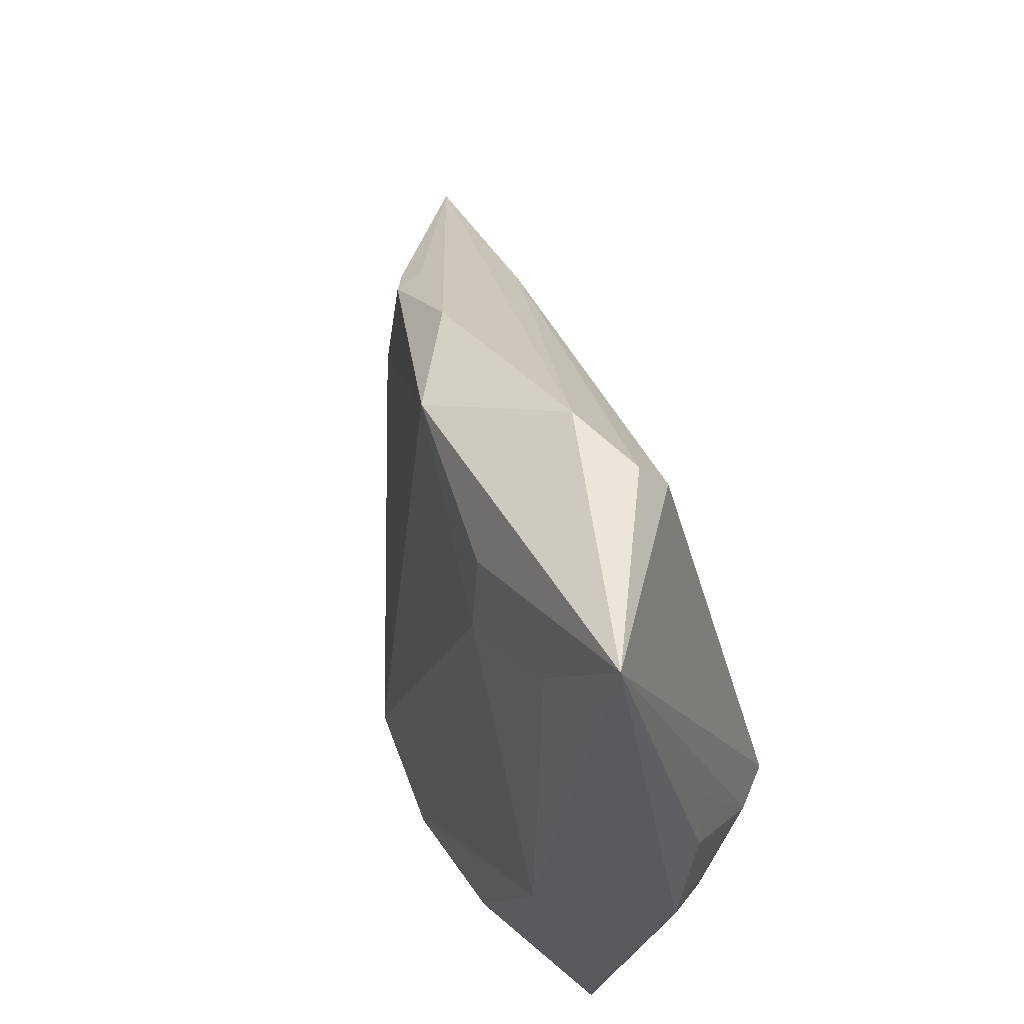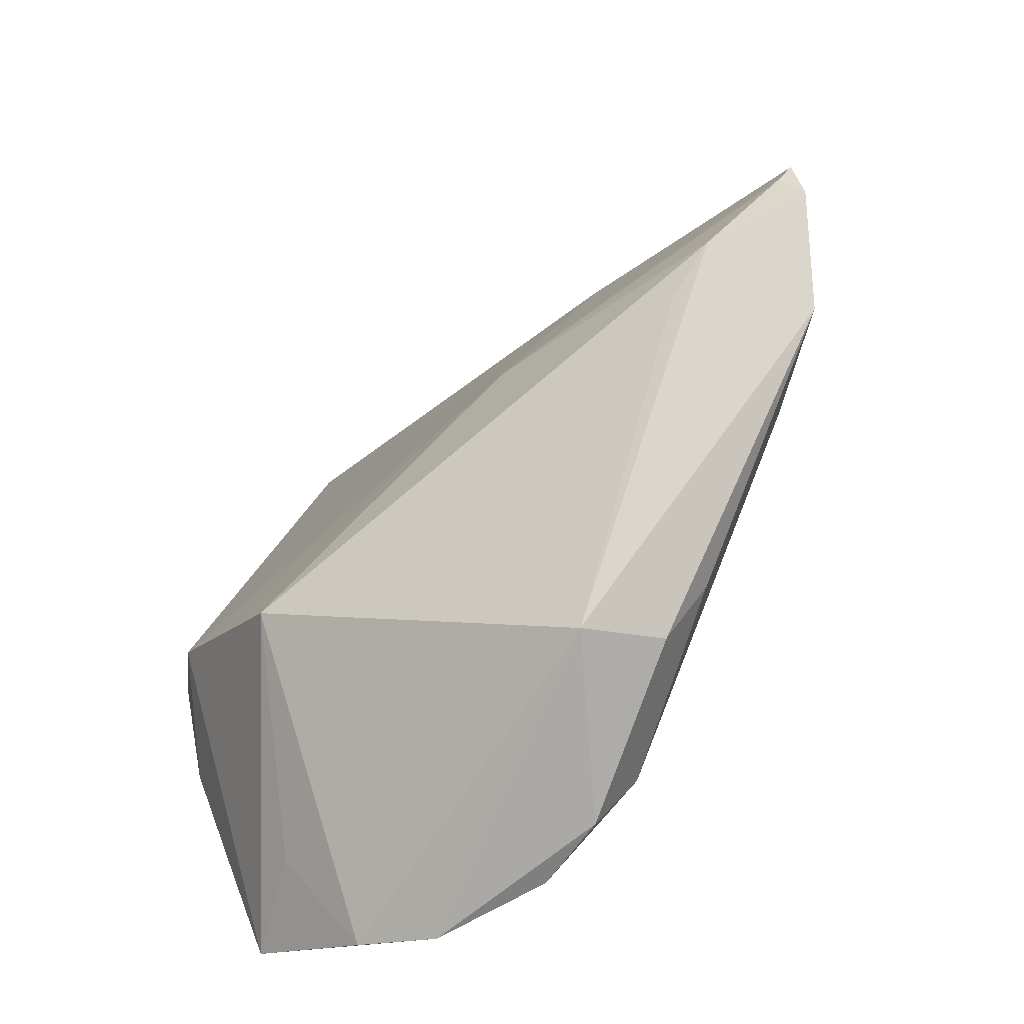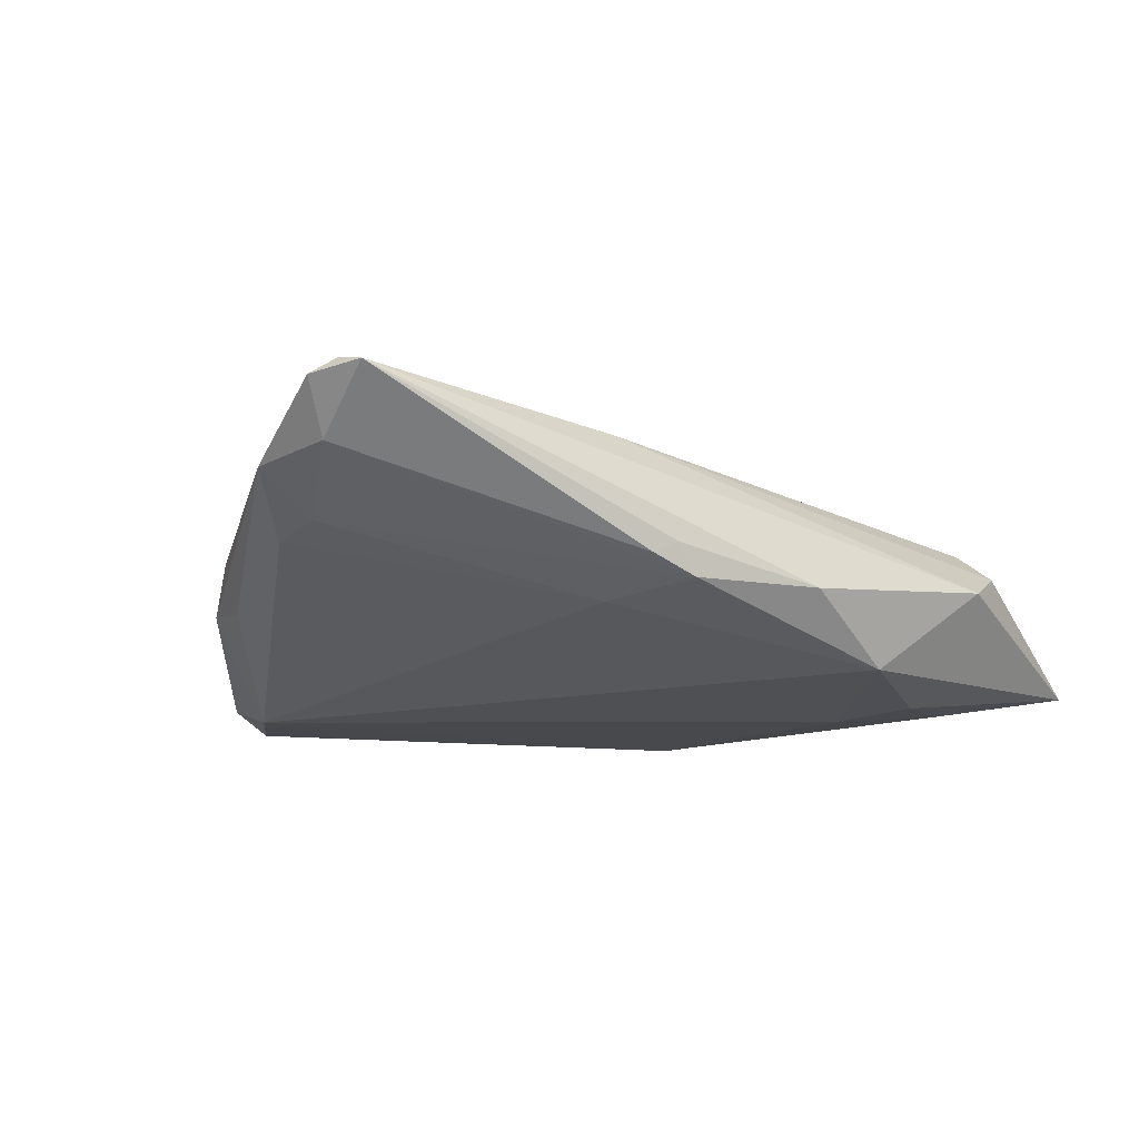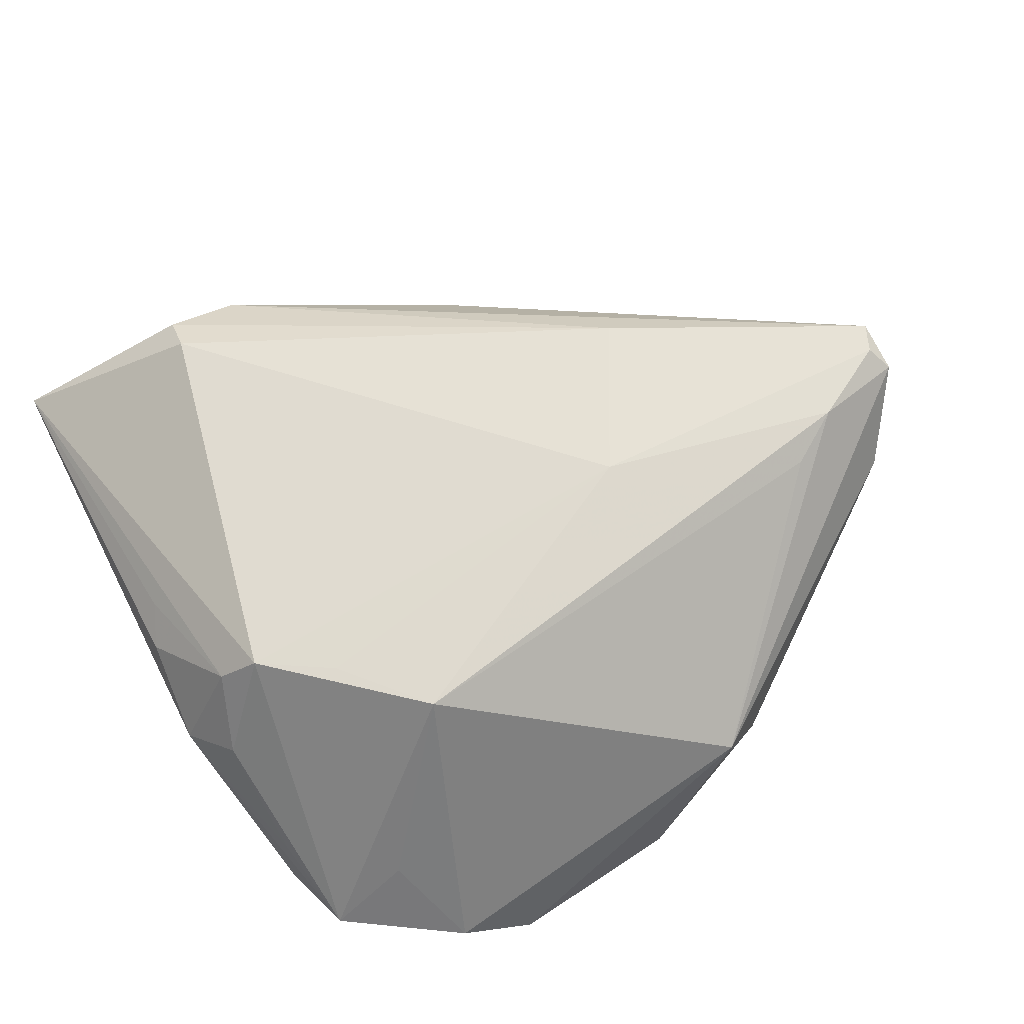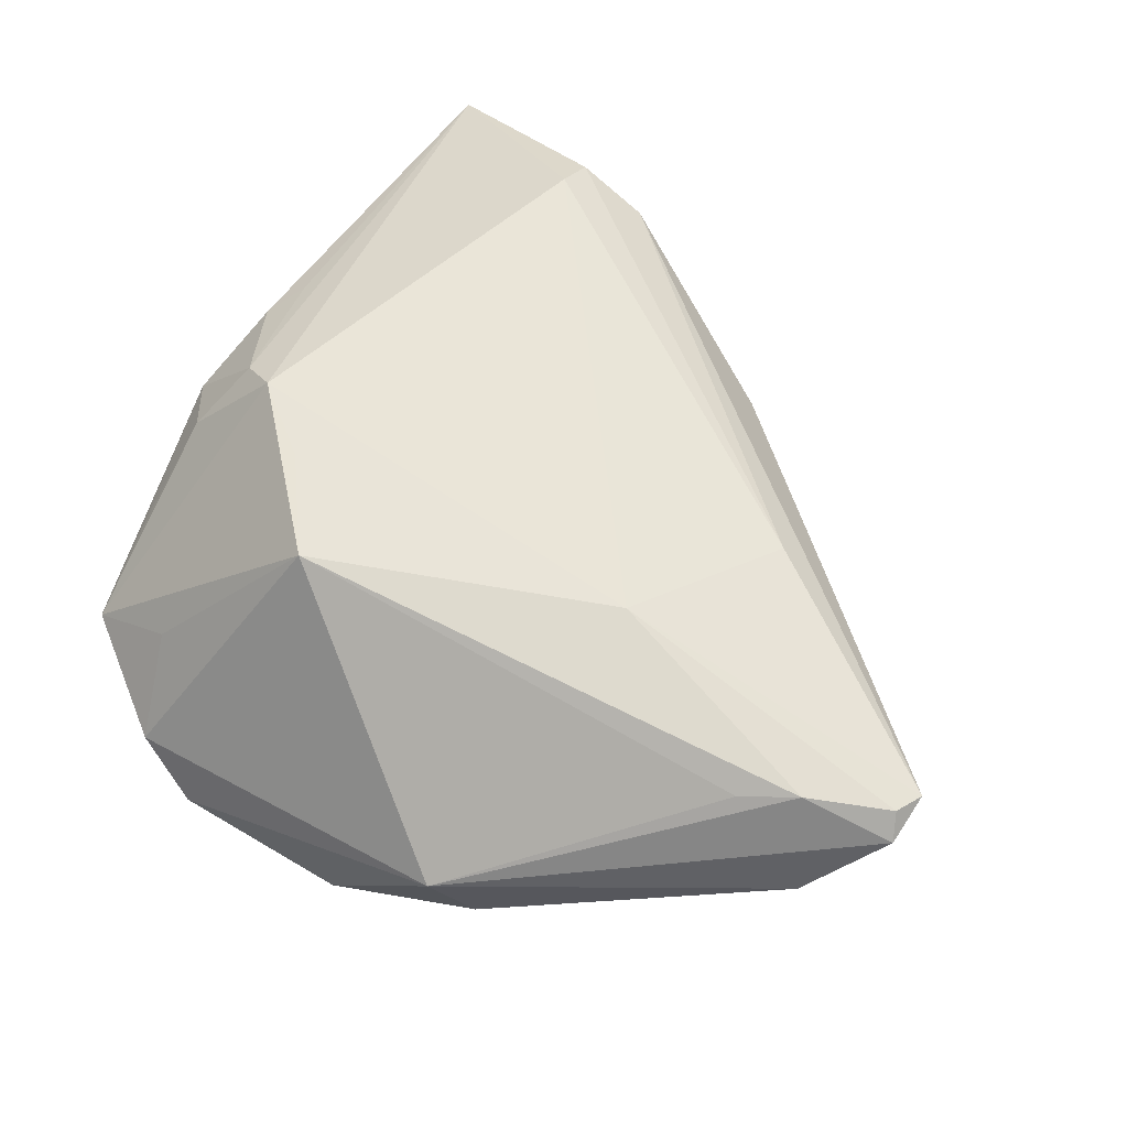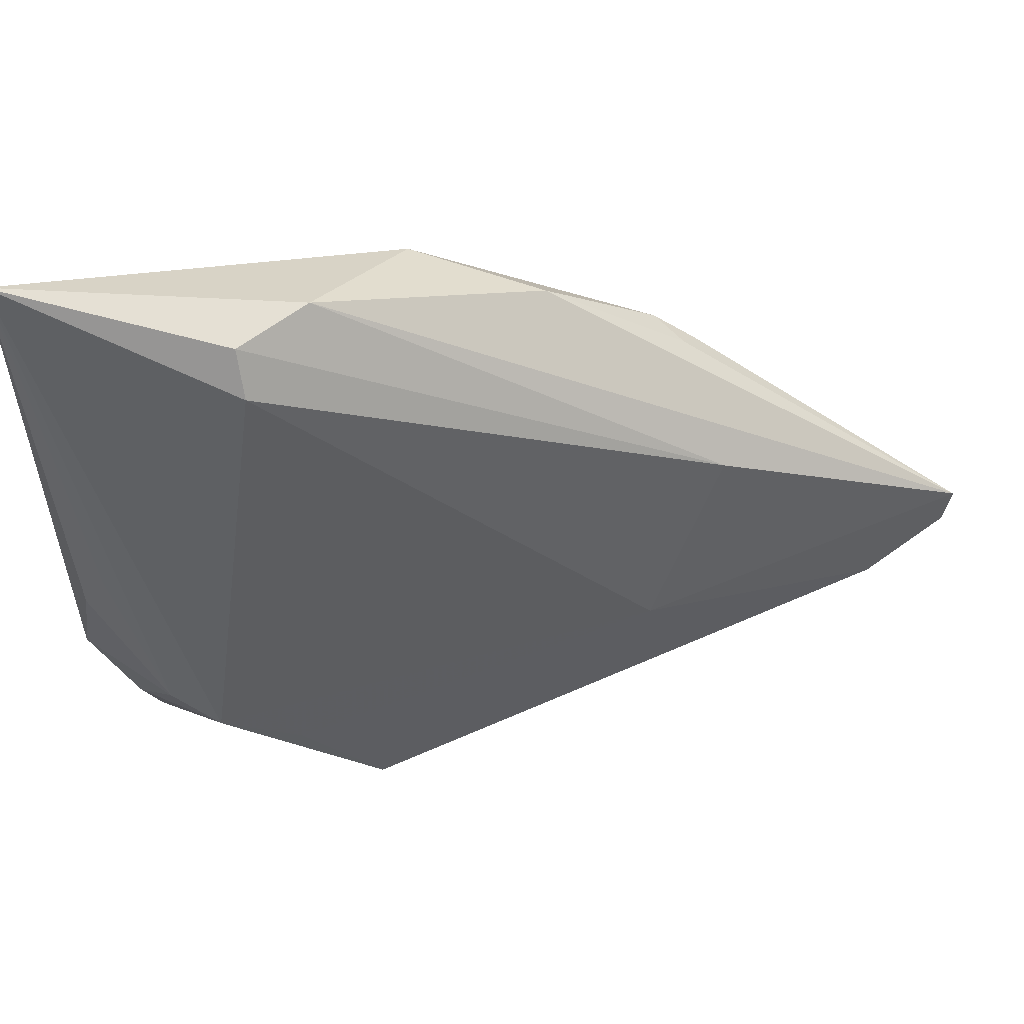
<metadata>
{"format":"obj","ext":"obj","renderer":"f3d","projection":"perspective","resolution":1024,"background":"white","views":[{"elev":54.7,"azim":-113.5,"up":"+Y"},{"elev":-62.8,"azim":40.8,"up":"+Y"},{"elev":-11.2,"azim":112.4,"up":"+Z"},{"elev":74.7,"azim":-27.3,"up":"+Z"},{"elev":72.0,"azim":36.0,"up":"+Z"},{"elev":57.1,"azim":-18.3,"up":"+Y"}]}
</metadata>
<code>
v 0.002703 -0.04045 -0.01707
v -0.05062 0.00529 -0.000477
v -0.001467 -0.04683 -0.01493
v 0.0407 -0.01056 0.01503
v 0.02098 -0.03388 -0.006739
v 0.02184 0.01418 0.01028
v 0.04586 -0.01714 0.004056
v -0.04778 -0.02899 -0.01099
v 0.05183 -0.008075 0.01182
v -0.04161 0.03455 -0.01473
v 0.0384 -0.01443 -0.0004954
v -0.04828 0.01032 0.0009982
v 0.02122 0.02174 -0.002374
v 0.03596 -0.01992 -0.001992
v -0.007428 0.03635 -0.01342
v -0.04679 -0.02594 -0.005282
v -0.02949 0.04532 0.0005981
v 0.0474 -0.008491 0.005837
v -0.03962 -0.005919 0.01331
v -0.009985 -0.04733 -0.01696
v -0.03508 -0.03569 -0.002481
v -0.02787 0.02524 -0.01654
v 0.01584 -0.03986 -0.005925
v -0.04425 -0.004498 0.00879
v 0.01894 0.02293 -0.006034
v 0.05154 -0.001915 0.01295
v -0.0225 -0.04903 -0.01396
v -0.02968 0.04093 0.003888
v 0.03455 -0.01453 0.01382
v -0.03079 -0.01154 0.01482
v -0.0473 -0.01251 0.002322
v -0.02695 0.03506 -0.01546
v 0.005728 0.03316 -0.005694
v -0.04497 -0.0373 -0.009161
v 0.05012 -0.005307 0.01384
v -0.0151 -0.03892 -0.01707
v 0.02337 0.0196 -0.003845
v -0.04494 -0.004205 -0.01707
v -0.05183 0.04903 -0.01194
v -0.05183 -0.006954 -0.003062
v 0.01844 0.01184 -0.007962
v 0.01067 -0.04187 0.001742
v -0.03091 -0.04629 -0.01059
v -0.02208 -0.0216 0.01707
v -0.02081 0.04546 -0.002622
v 0.01193 -0.004202 0.01564
v -0.02533 -0.04496 -0.01486
f 39 19 28
f 38 8 39
f 45 15 39
f 46 28 19
f 4 46 44
f 39 8 40
f 39 15 32
f 41 1 15
f 39 28 17
f 17 45 39
f 15 45 33
f 33 45 26
f 35 46 4
f 26 46 35
f 35 4 9
f 9 26 35
f 28 46 6
f 6 46 26
f 6 17 28
f 26 45 6
f 45 17 6
f 42 44 43
f 9 4 42
f 42 43 27
f 30 46 19
f 19 44 30
f 30 44 46
f 43 44 21
f 39 40 2
f 10 38 39
f 39 32 10
f 22 1 38
f 38 10 22
f 22 10 32
f 15 1 22
f 22 32 15
f 1 41 14
f 18 26 9
f 47 20 27
f 38 20 47
f 8 38 47
f 38 1 36
f 36 20 38
f 1 20 36
f 26 18 37
f 4 44 29
f 29 42 4
f 44 42 29
f 3 20 1
f 27 20 3
f 3 42 27
f 43 21 34
f 8 47 34
f 27 43 34
f 34 47 27
f 34 40 8
f 19 31 34
f 34 44 19
f 34 21 44
f 39 2 12
f 7 18 9
f 9 42 7
f 11 14 41
f 11 7 14
f 18 7 11
f 13 33 26
f 26 37 13
f 16 31 40
f 40 34 16
f 16 34 31
f 40 31 24
f 24 2 40
f 24 31 19
f 24 12 2
f 24 19 39
f 39 12 24
f 1 14 5
f 14 7 5
f 25 37 18
f 18 11 25
f 25 11 41
f 25 41 15
f 15 33 25
f 33 13 25
f 25 13 37
f 23 3 1
f 1 5 23
f 42 3 23
f 23 5 7
f 23 7 42

</code>
